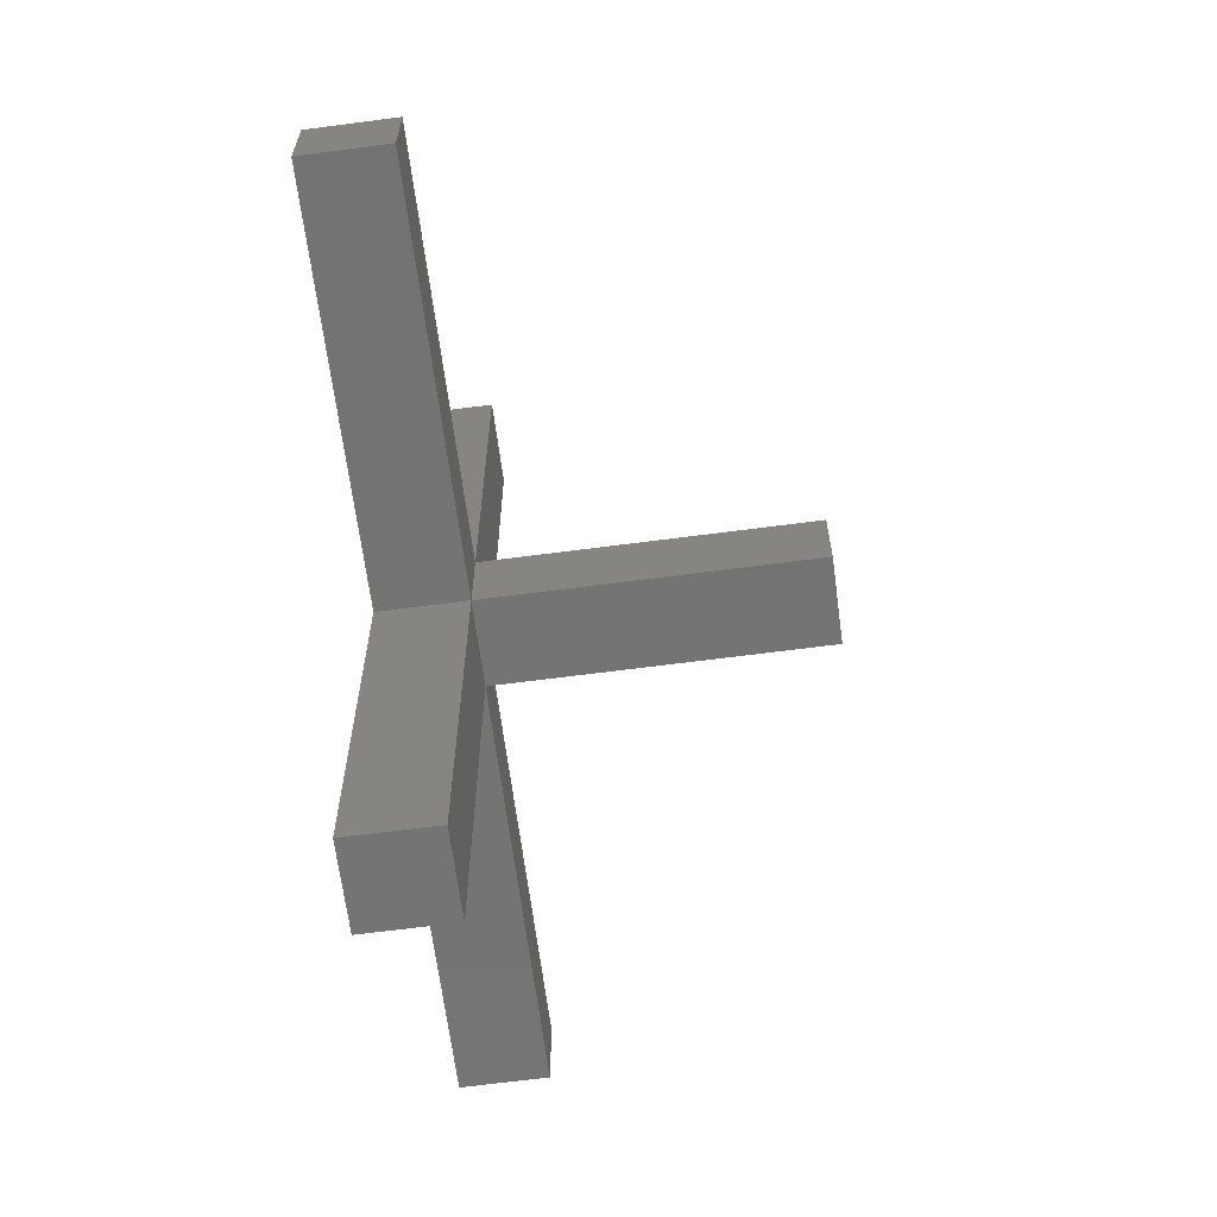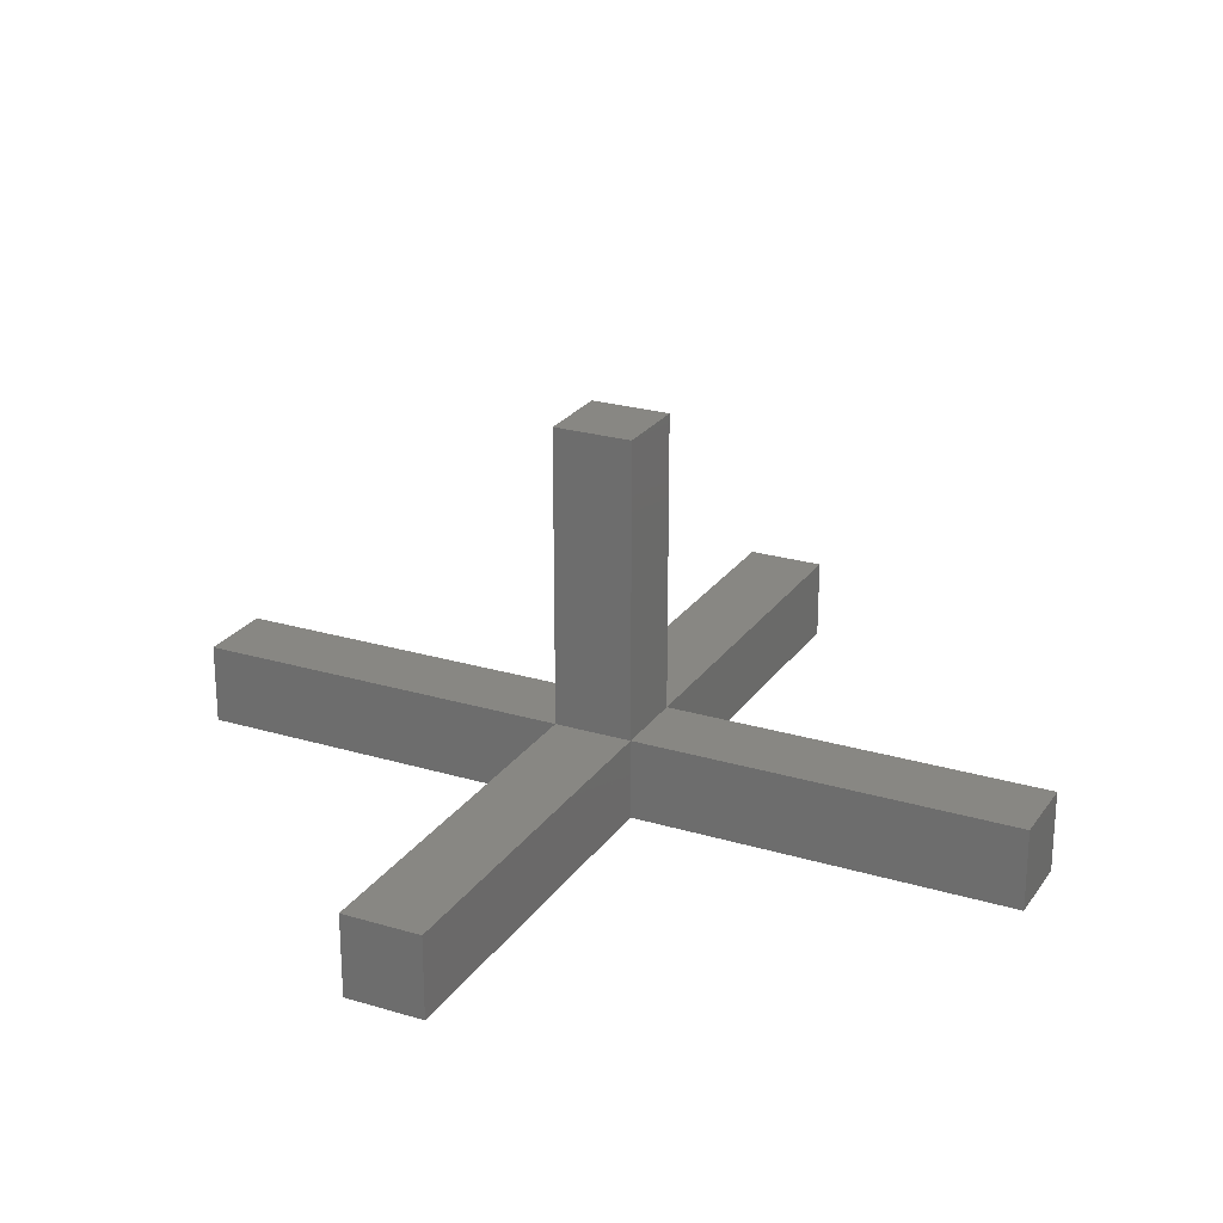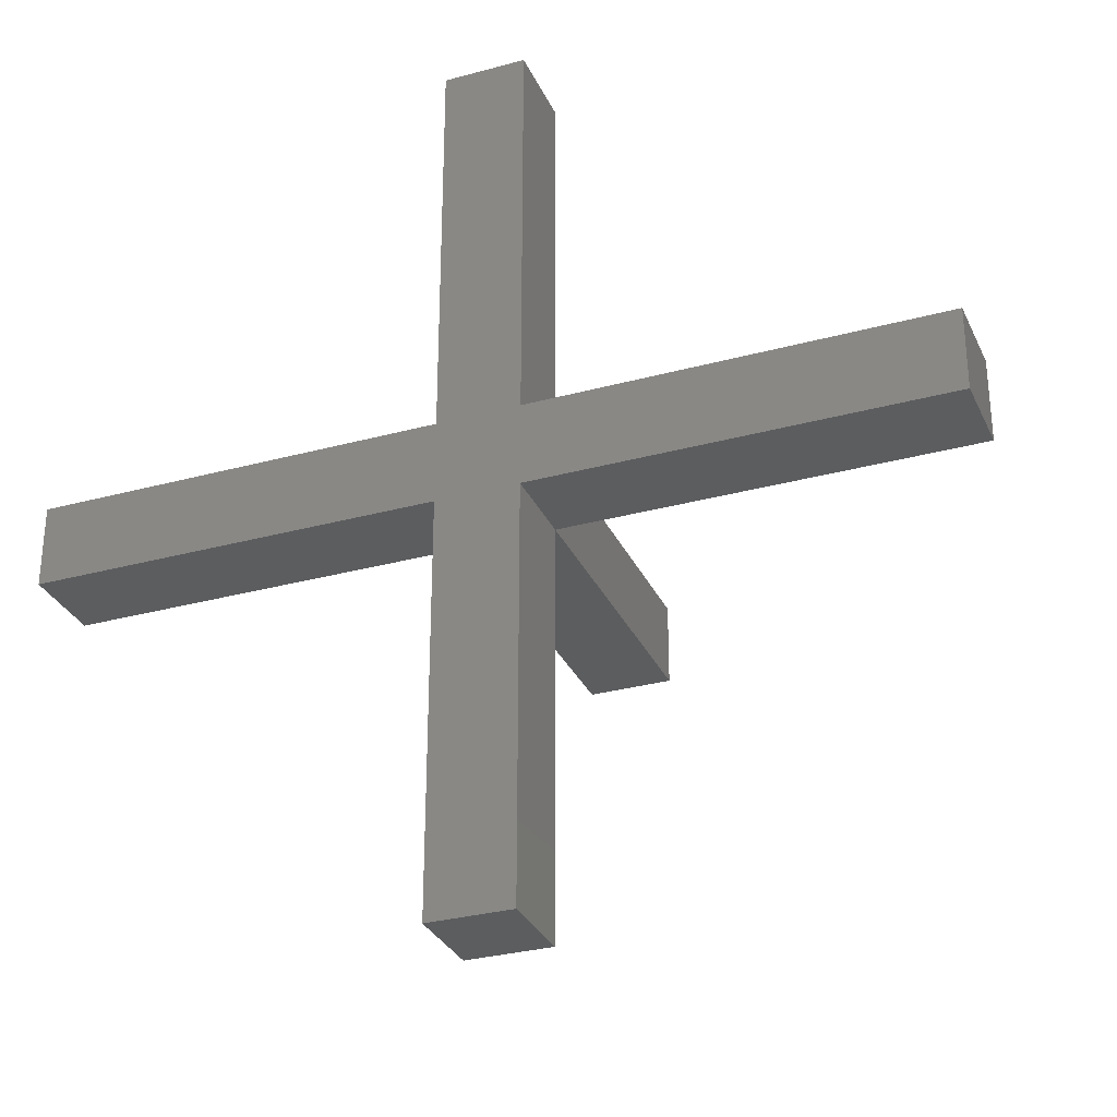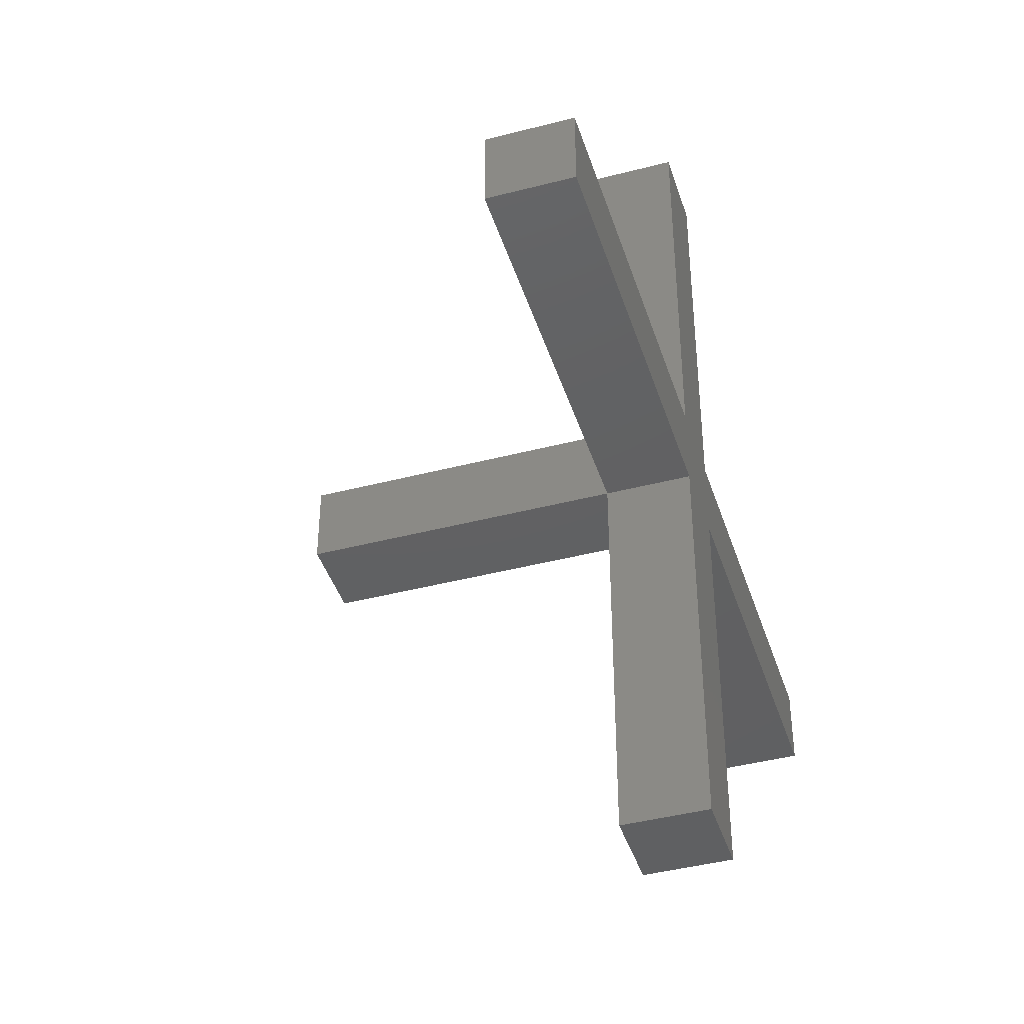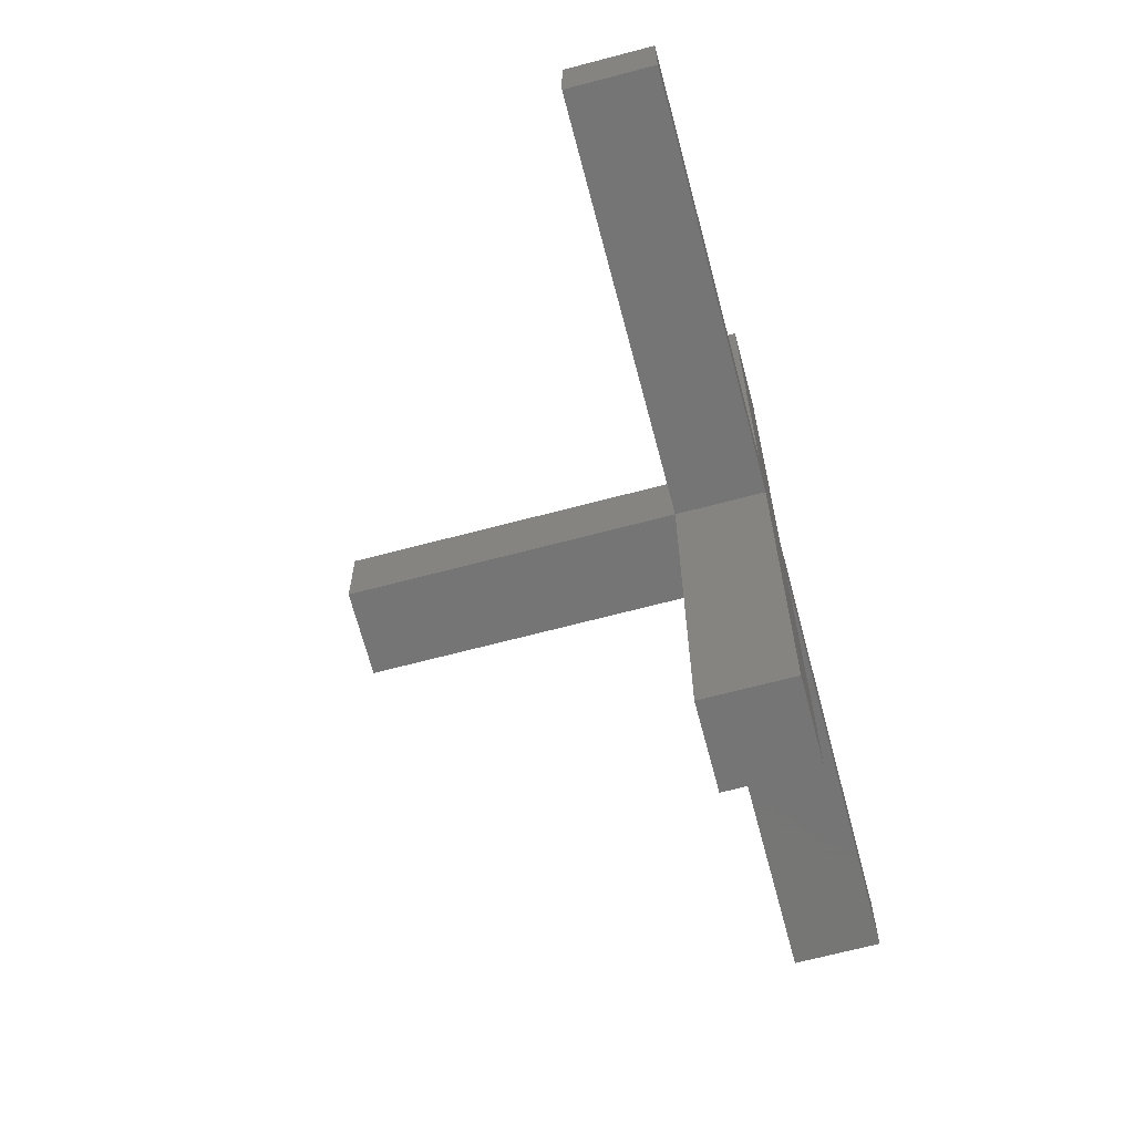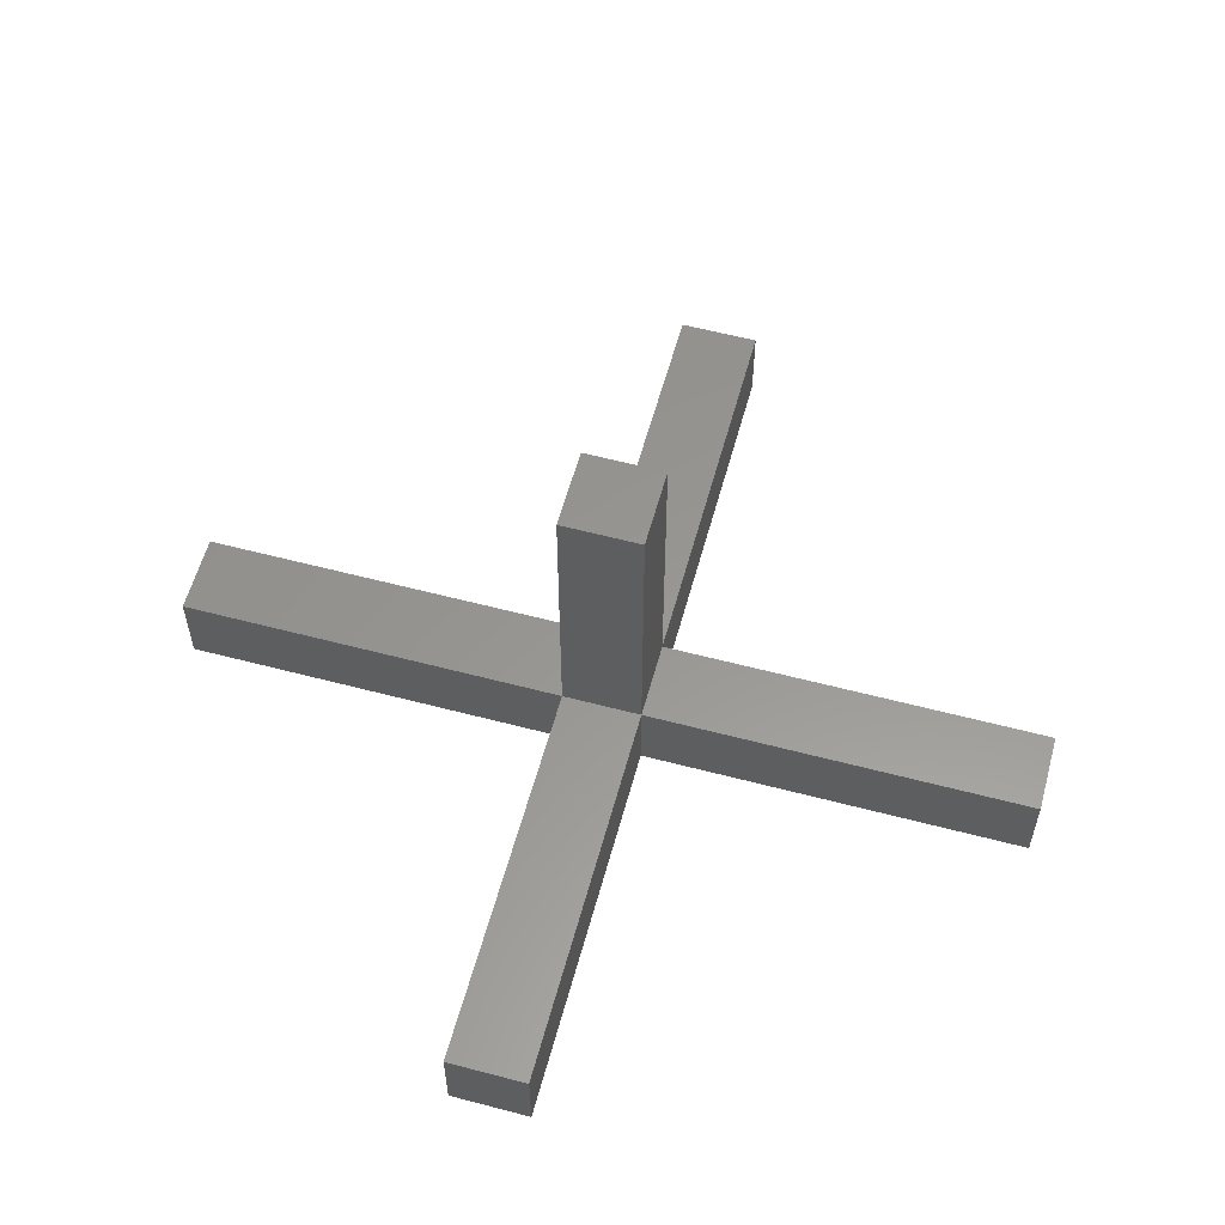
<metadata>
{"format":"stl","ext":"stl","renderer":"f3d","projection":"perspective","resolution":1024,"background":"white","views":[{"elev":-65.9,"azim":-82.5,"up":"+Y"},{"elev":24.2,"azim":26.3,"up":"+Z"},{"elev":-30.7,"azim":-158.6,"up":"+Y"},{"elev":-42.3,"azim":107.3,"up":"+Y"},{"elev":-67.9,"azim":104.8,"up":"+Y"},{"elev":58.4,"azim":-74.8,"up":"+Z"}]}
</metadata>
<code>
# stl→obj: 28 verts, 52 faces
v -50 0 0
v -50 0 10.5
v -50 10.2 0
v -50 10.2 10.5
v 0 0 0
v 0 0 10.5
v 0 10.2 0
v 0 60.2 0
v 10.2 60.2 0
v 10.2 10.2 0
v 60.2 10.2 0
v 10.2 0 0
v 60.2 0 0
v 10.2 -50 0
v 0 -50 0
v 0 10.2 10.5
v 10.2 -50 10.5
v 10.2 0 10.5
v 0 -50 10.5
v 0 0 49
v 0 10.2 49
v 10.2 0 49
v 60.2 0 10.5
v 60.2 10.2 10.5
v 10.2 10.2 10.5
v 10.2 60.2 10.5
v 0 60.2 10.5
v 10.2 10.2 49
f 1 2 3
f 3 2 4
f 2 1 5
f 6 2 5
f 1 3 5
f 5 3 7
f 7 8 9
f 7 9 5
f 5 9 10
f 5 10 11
f 12 11 13
f 5 11 12
f 12 14 5
f 5 14 15
f 3 4 7
f 7 4 16
f 6 16 4
f 2 6 4
f 17 18 6
f 19 17 6
f 15 19 5
f 5 19 6
f 6 20 16
f 16 20 21
f 20 6 18
f 22 20 18
f 19 15 14
f 17 19 14
f 17 14 12
f 18 17 12
f 18 12 13
f 23 18 13
f 23 13 11
f 24 23 11
f 10 25 11
f 11 25 24
f 25 10 9
f 26 25 9
f 8 27 9
f 9 27 26
f 7 16 8
f 8 16 27
f 25 26 27
f 16 25 27
f 16 21 25
f 25 21 28
f 22 18 25
f 28 22 25
f 23 24 25
f 18 23 25
f 21 20 22
f 28 21 22

</code>
